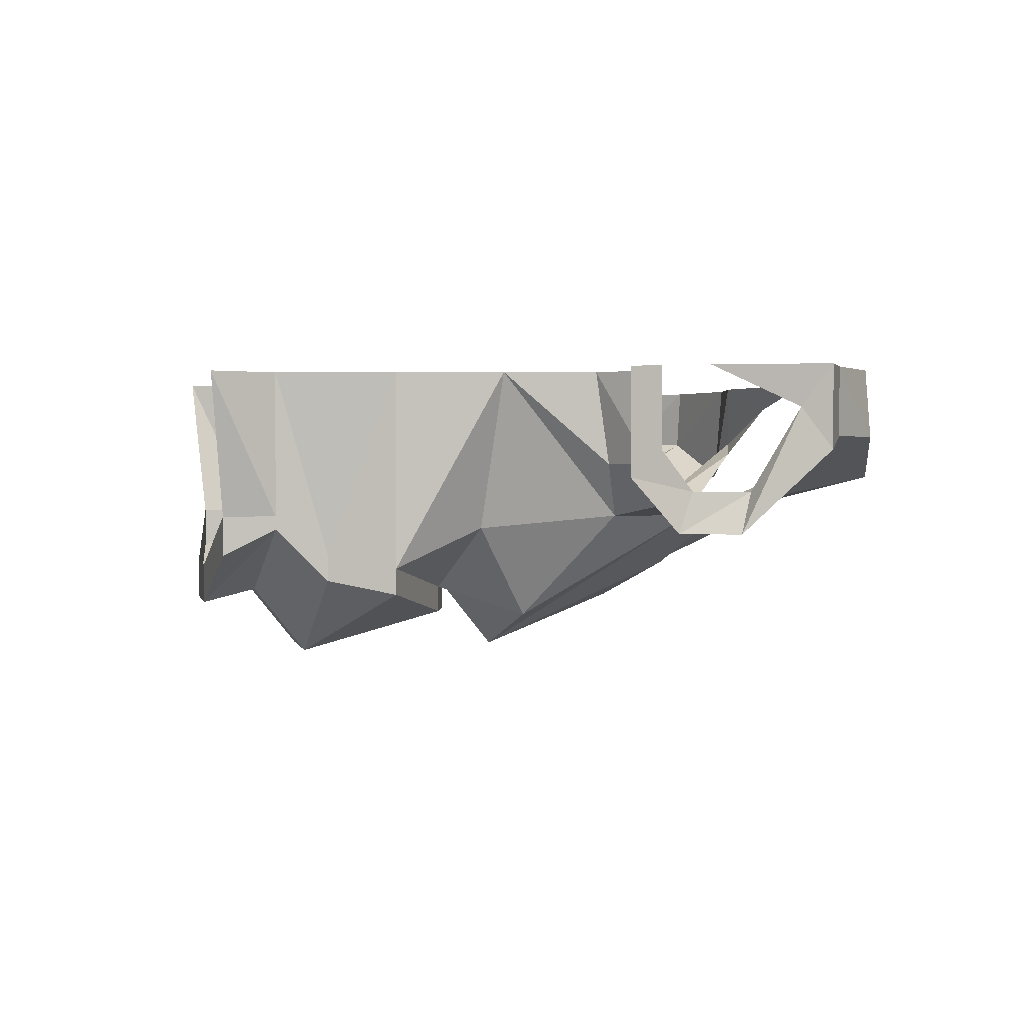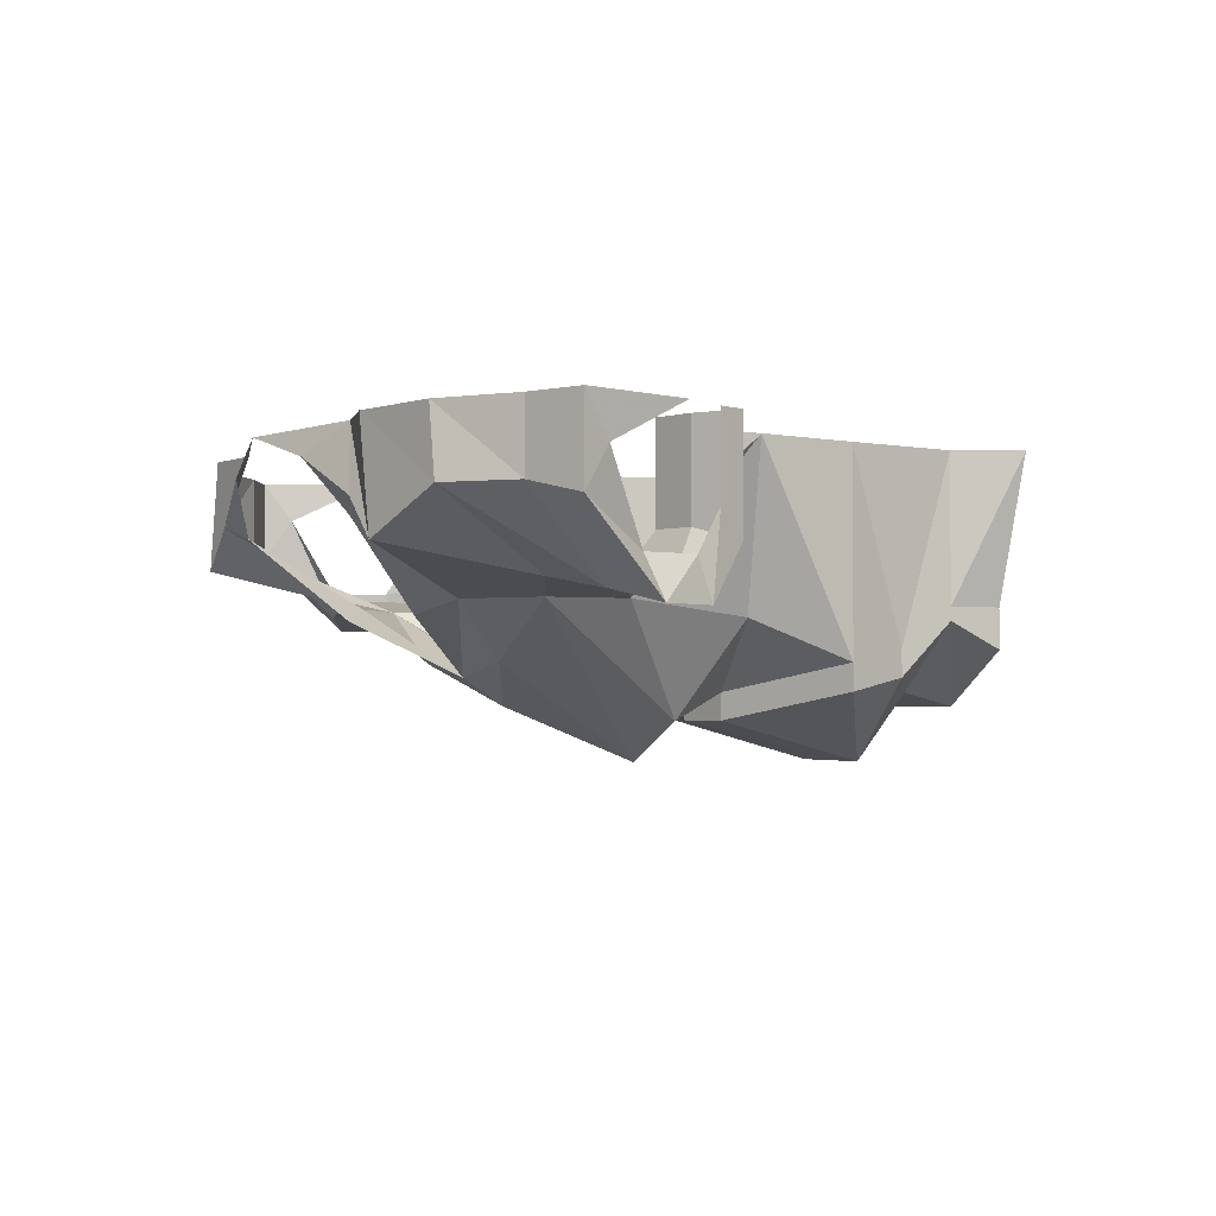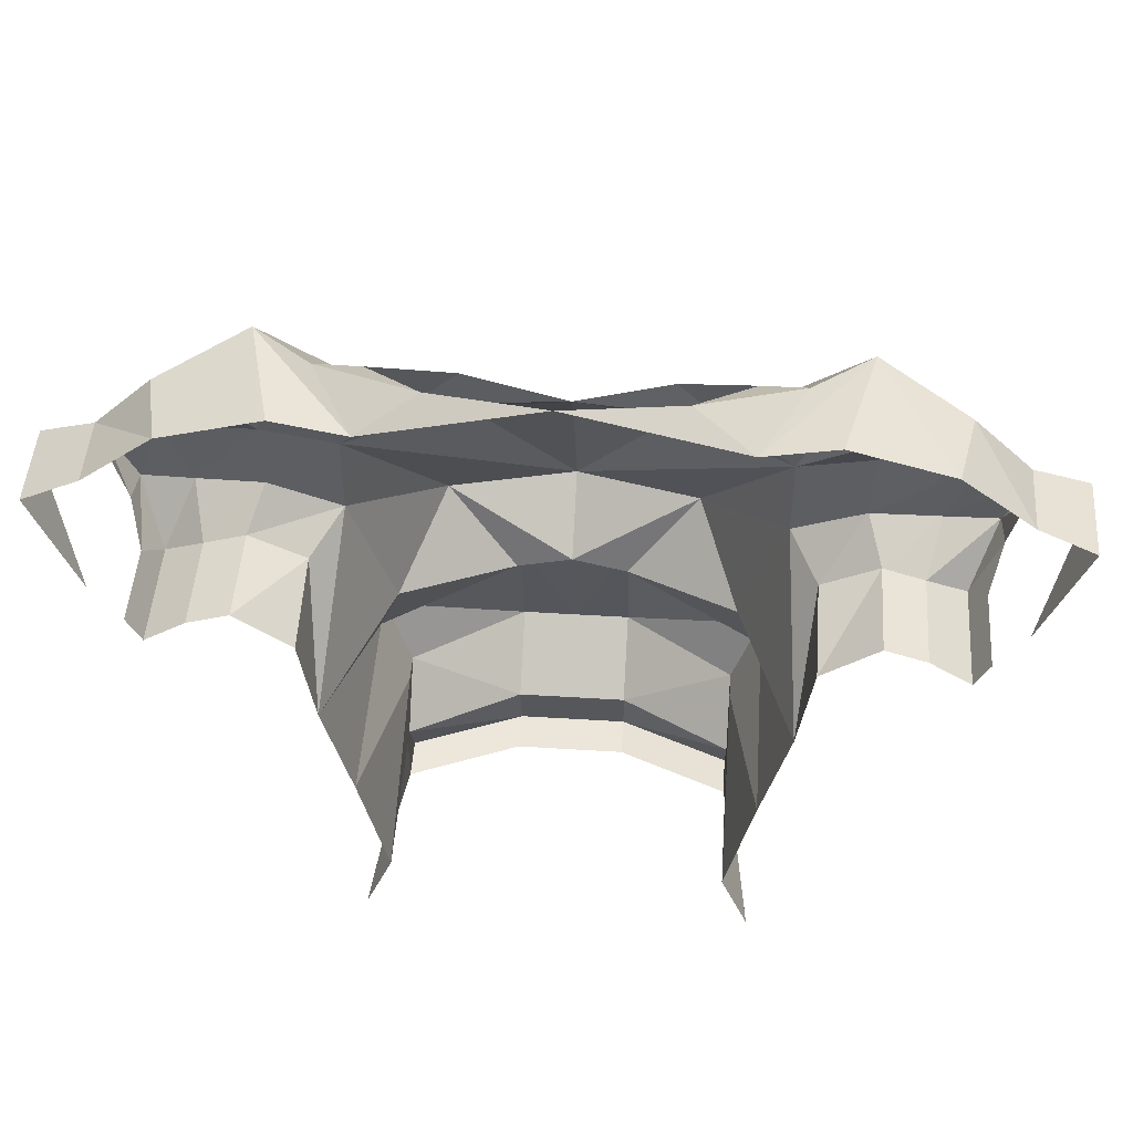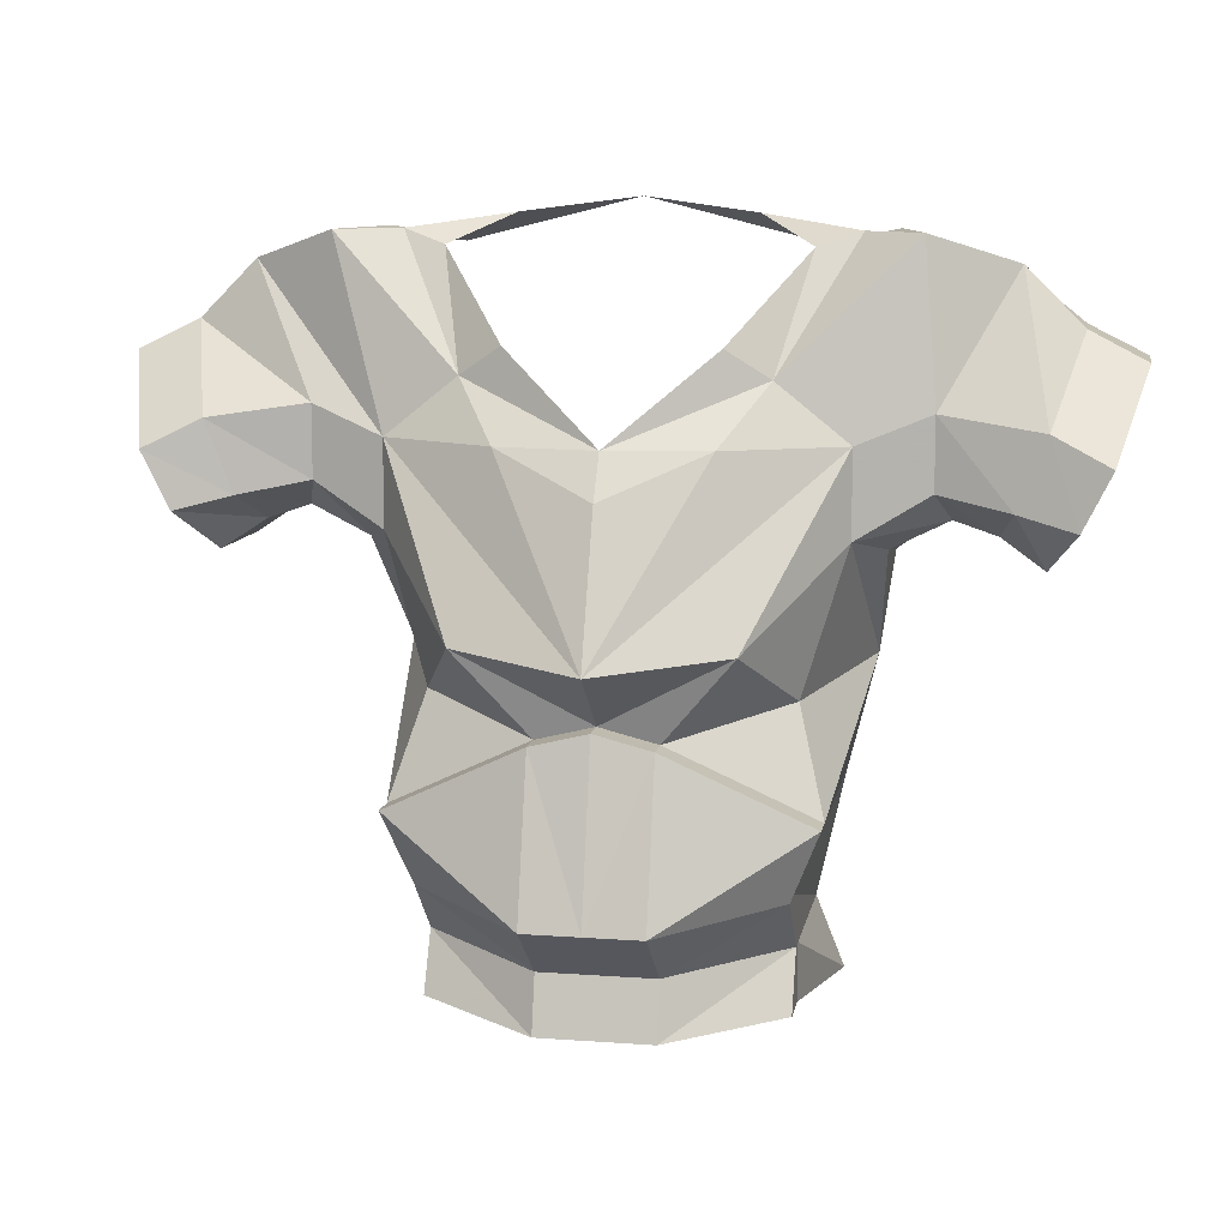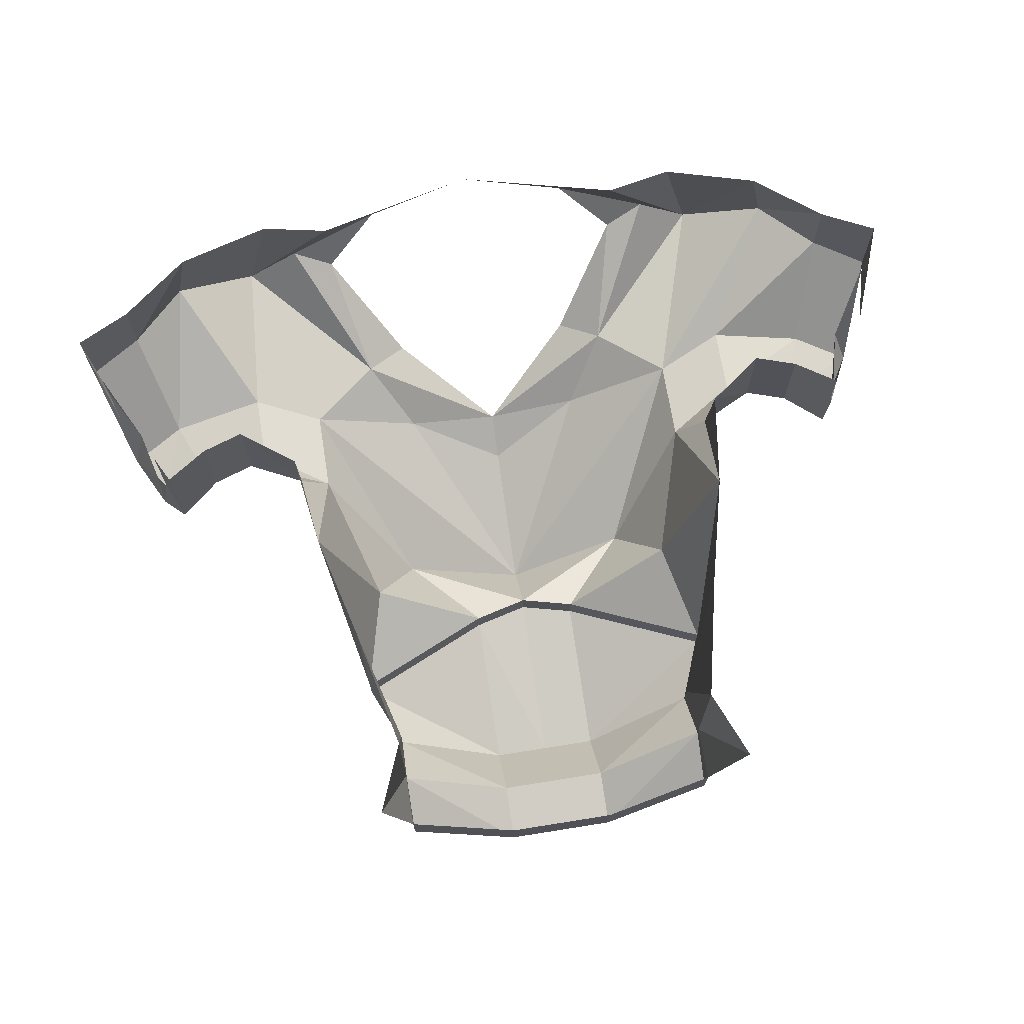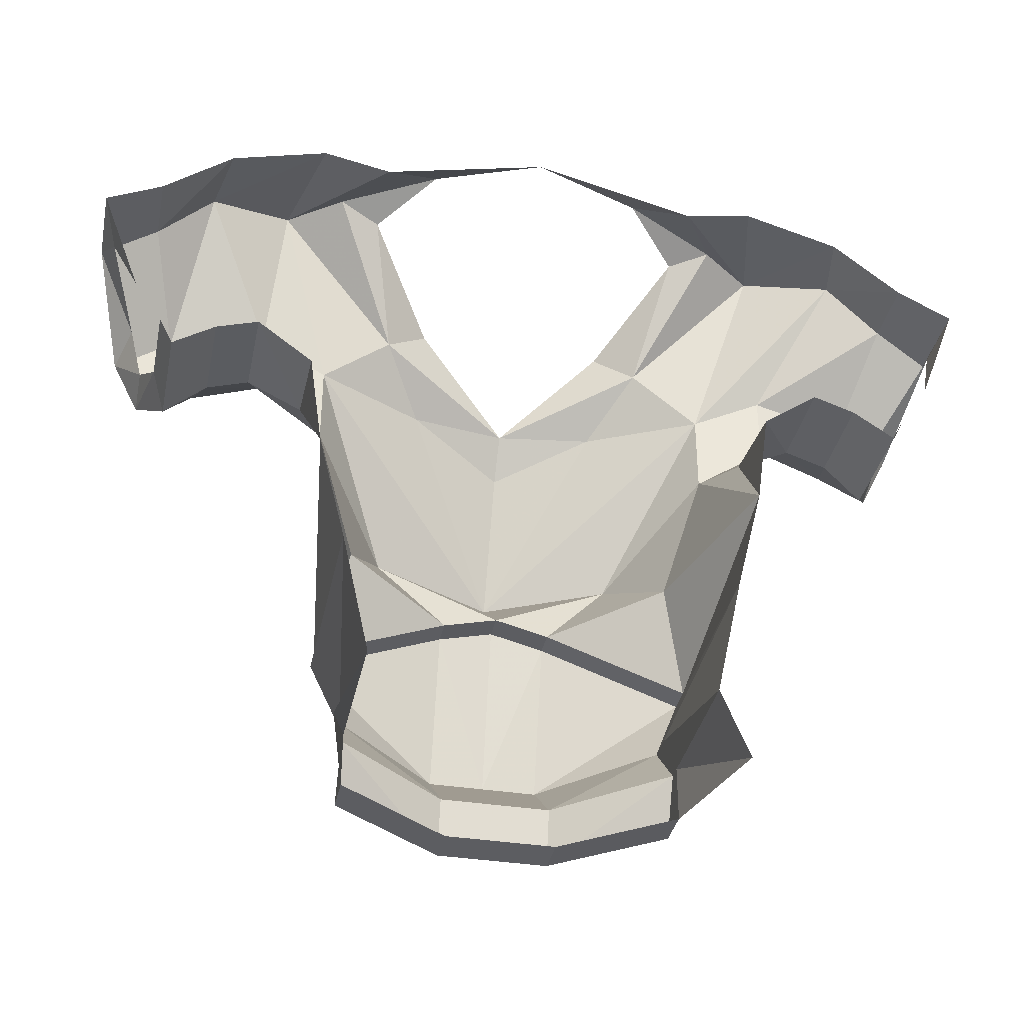
<metadata>
{"format":"obj","ext":"obj","renderer":"f3d","projection":"perspective","resolution":1024,"background":"white","views":[{"elev":1.2,"azim":-101.9,"up":"+Y"},{"elev":-2.3,"azim":66.2,"up":"+Y"},{"elev":48.5,"azim":-176.0,"up":"+Z"},{"elev":10.3,"azim":10.4,"up":"+Z"},{"elev":69.9,"azim":170.9,"up":"+Y"},{"elev":-36.3,"azim":168.2,"up":"+Z"}]}
</metadata>
<code>
v -0.1172 -0.08594 0.09375
v -0.1484 -0.0625 0.1953
v -0.1953 -0.03906 0.1797
v -0.1562 -0.07812 0.1094
v -0.1172 -0.08594 0.04688
v -0.07031 -0.1484 0
v 0 -0.1719 -0.007812
v -0.05469 -0.1172 0.09375
v -0.07812 -0.08594 0.125
v -0.1172 -0.03906 0.1953
v -0.09375 0 0.1875
v -0.1328 0 0.1953
v -0.1875 0 0.1797
v -0.2266 0 0.1484
v -0.2266 -0.03906 0.1484
v -0.2109 -0.08594 0.1016
v -0.1562 -0.07812 0.07031
v -0.1328 -0.05469 0.03906
v -0.125 0 -0.02344
v -0.09375 -0.09375 -0.03125
v -0.03125 -0.1328 -0.04688
v 0 -0.1328 -0.03906
v 0.07031 -0.1484 0
v 0.1172 -0.08594 0.09375
v 0.05469 -0.1172 0.09375
v 0 -0.1406 0.07031
v 0 -0.125 0.09375
v -0.05469 -0.09375 0.1406
v -0.09375 -0.04688 0.1875
v -0.0625 -0.01562 0.2031
v -0.0625 0 0.1953
v 0 0 0.2109
v -0.1641 -0.05469 0.05469
v -0.1328 0 0.03125
v -0.1641 0 0.05469
v -0.1875 -0.05469 0.04688
v -0.1875 0 0.04688
v -0.2109 -0.0625 0.03125
v -0.2109 0 0.03125
v -0.2188 -0.04688 0.04688
v -0.2188 0 0.04688
v -0.1953 -0.08594 0.0625
v -0.2266 -0.09375 0.05469
v -0.2266 -0.07031 0.0625
v -0.2578 -0.04688 0.1328
v -0.2422 -0.09375 0.08594
v -0.2344 -0.07031 0.09375
v -0.2578 0 0.1328
v -0.25 -0.02344 0.1172
v -0.2344 0 0.07031
v 0.1094 -0.1172 -0.08594
v 0.1094 0 -0.08594
v 0.125 0 -0.02344
v 0.09375 -0.09375 -0.03125
v 0.03125 -0.1328 -0.04688
v 0.03125 -0.1484 -0.04688
v 0.1094 -0.1328 -0.08594
v 0.09375 -0.1094 -0.125
v 0.09375 0 -0.1562
v 0.09375 -0.08594 -0.1562
v 0.1094 0 -0.1953
v 0.09375 -0.08594 -0.1875
v 0.09375 -0.09375 -0.1562
v 0.09375 -0.1094 -0.1875
v 0.03125 -0.1172 -0.1953
v 0.03125 -0.1406 -0.1953
v 0 -0.1172 -0.1953
v 0 -0.1406 -0.1953
v -0.03125 -0.1406 -0.1953
v -0.03125 -0.1172 -0.1953
v -0.09375 -0.1094 -0.1875
v -0.09375 -0.08594 -0.1875
v -0.09375 -0.09375 -0.1562
v -0.09375 -0.08594 -0.1562
v -0.1094 0 -0.1953
v -0.09375 0 -0.1562
v -0.09375 -0.1094 -0.125
v -0.1094 0 -0.08594
v -0.1094 -0.1172 -0.08594
v -0.03125 -0.1484 -0.04688
v 0 -0.1484 -0.03906
v 0.1172 -0.08594 0.04688
v 0.1562 -0.07812 0.07031
v 0.1562 -0.07812 0.1094
v 0.1484 -0.0625 0.1953
v 0.07812 -0.08594 0.125
v 0.09375 -0.04688 0.1875
v 0.05469 -0.09375 0.1406
v 0.1172 -0.03906 0.1953
v 0.0625 -0.01562 0.2031
v 0.09375 0 0.1875
v 0.0625 0 0.1953
v 0.1328 -0.05469 0.03906
v 0.1641 -0.05469 0.05469
v 0.1875 -0.05469 0.04688
v 0.1953 -0.08594 0.0625
v 0.2109 -0.08594 0.1016
v 0.1953 -0.03906 0.1797
v 0.1328 0 0.1953
v 0.1328 0 0.03125
v 0.1641 0 0.05469
v 0.1875 0 0.04688
v 0.2109 0 0.03125
v 0.2109 -0.0625 0.03125
v 0.2266 -0.09375 0.05469
v 0.2422 -0.09375 0.08594
v 0.2266 -0.03906 0.1484
v 0.1875 0 0.1797
v 0.03125 -0.1719 -0.1328
v 0.09375 -0.125 -0.125
v 0.03125 -0.1328 -0.1641
v 0 -0.1719 -0.1328
v 0 -0.1328 -0.1641
v -0.1094 -0.1328 -0.08594
v -0.03125 -0.1719 -0.1328
v -0.09375 -0.125 -0.125
v -0.03125 -0.1328 -0.1641
v 0.2266 0 0.1484
v 0.2578 -0.04688 0.1328
v 0.2578 0 0.1328
v 0.25 -0.02344 0.1172
v 0.2344 0 0.07031
v 0.2344 -0.07031 0.09375
v 0.2266 -0.07031 0.0625
v 0.2188 -0.04688 0.04688
v 0.2188 0 0.04688
f 1 2 3
f 1 3 4
f 1 4 5
f 1 5 6
f 1 6 7
f 1 7 8
f 1 8 9
f 1 9 2
f 2 9 10
f 2 10 11
f 2 11 12
f 2 12 13
f 2 13 3
f 3 13 14
f 3 14 15
f 3 15 4
f 4 15 16
f 4 16 17
f 4 17 5
f 5 17 18
f 5 19 20
f 5 20 6
f 6 20 21
f 6 21 22
f 7 23 24
f 7 24 25
f 7 25 26
f 7 26 8
f 18 17 33
f 18 33 34
f 34 33 35
f 35 33 36
f 35 36 37
f 17 16 42
f 17 42 33
f 33 42 36
f 51 52 53
f 51 53 54
f 51 54 55
f 51 58 52
f 52 58 59
f 59 58 60
f 76 74 77
f 76 77 78
f 78 77 79
f 78 79 19
f 19 79 20
f 20 79 21
f 22 55 23
f 23 55 54
f 23 54 82
f 23 82 24
f 24 82 83
f 24 83 84
f 24 84 85
f 24 85 86
f 24 86 25
f 82 54 53
f 82 93 94
f 82 94 83
f 83 94 95
f 83 95 96
f 83 96 84
f 84 96 97
f 84 97 98
f 84 98 85
f 85 98 99
f 85 99 91
f 85 91 89
f 85 89 86
f 93 100 101
f 93 101 94
f 94 101 102
f 94 102 95
f 97 107 98
f 98 107 108
f 98 108 99
f 108 107 118
f 5 18 19
f 6 22 7
f 7 22 23
f 8 26 27
f 8 27 9
f 9 27 28
f 9 28 29
f 9 29 10
f 10 29 30
f 10 30 11
f 11 30 31
f 31 30 32
f 18 34 19
f 25 86 27
f 25 27 26
f 87 88 86
f 87 86 89
f 87 89 90
f 90 89 91
f 90 91 92
f 90 92 32
f 82 53 93
f 93 53 100
f 86 88 27
f 37 36 38
f 37 38 39
f 36 42 43
f 36 43 38
f 16 15 45
f 16 45 46
f 16 46 42
f 42 46 43
f 15 14 48
f 15 48 45
f 95 102 103
f 95 103 104
f 95 104 96
f 96 104 105
f 96 105 97
f 97 105 106
f 97 106 107
f 118 107 119
f 118 119 120
f 107 106 119
f 39 38 40
f 39 40 41
f 38 43 44
f 38 44 40
f 43 46 47
f 43 47 44
f 45 48 49
f 45 49 46
f 46 49 47
f 48 50 49
f 120 119 121
f 120 121 122
f 119 106 123
f 119 123 121
f 106 105 124
f 106 124 123
f 105 104 125
f 105 125 124
f 104 103 126
f 104 126 125
f 51 55 56
f 51 56 57
f 51 57 58
f 62 60 63
f 62 63 64
f 62 64 65
f 65 64 66
f 65 66 67
f 67 66 68
f 67 68 69
f 67 69 70
f 70 69 71
f 70 71 72
f 72 71 73
f 72 73 74
f 21 79 80
f 21 80 81
f 21 81 22
f 22 81 55
f 57 56 109
f 57 109 110
f 57 110 58
f 63 111 66
f 63 66 64
f 56 81 112
f 56 112 109
f 111 113 68
f 111 68 66
f 55 81 56
f 114 115 80
f 114 80 79
f 114 79 77
f 114 77 116
f 114 116 115
f 115 112 80
f 80 112 81
f 117 73 69
f 117 69 68
f 117 68 113
f 73 71 69
f 59 60 61
f 61 60 62
f 72 74 75
f 75 74 76
f 58 110 60
f 60 110 63
f 63 110 111
f 109 112 113
f 109 113 111
f 109 111 110
f 115 116 117
f 115 117 113
f 115 113 112
f 116 73 117
f 74 116 77
f 116 74 73

</code>
